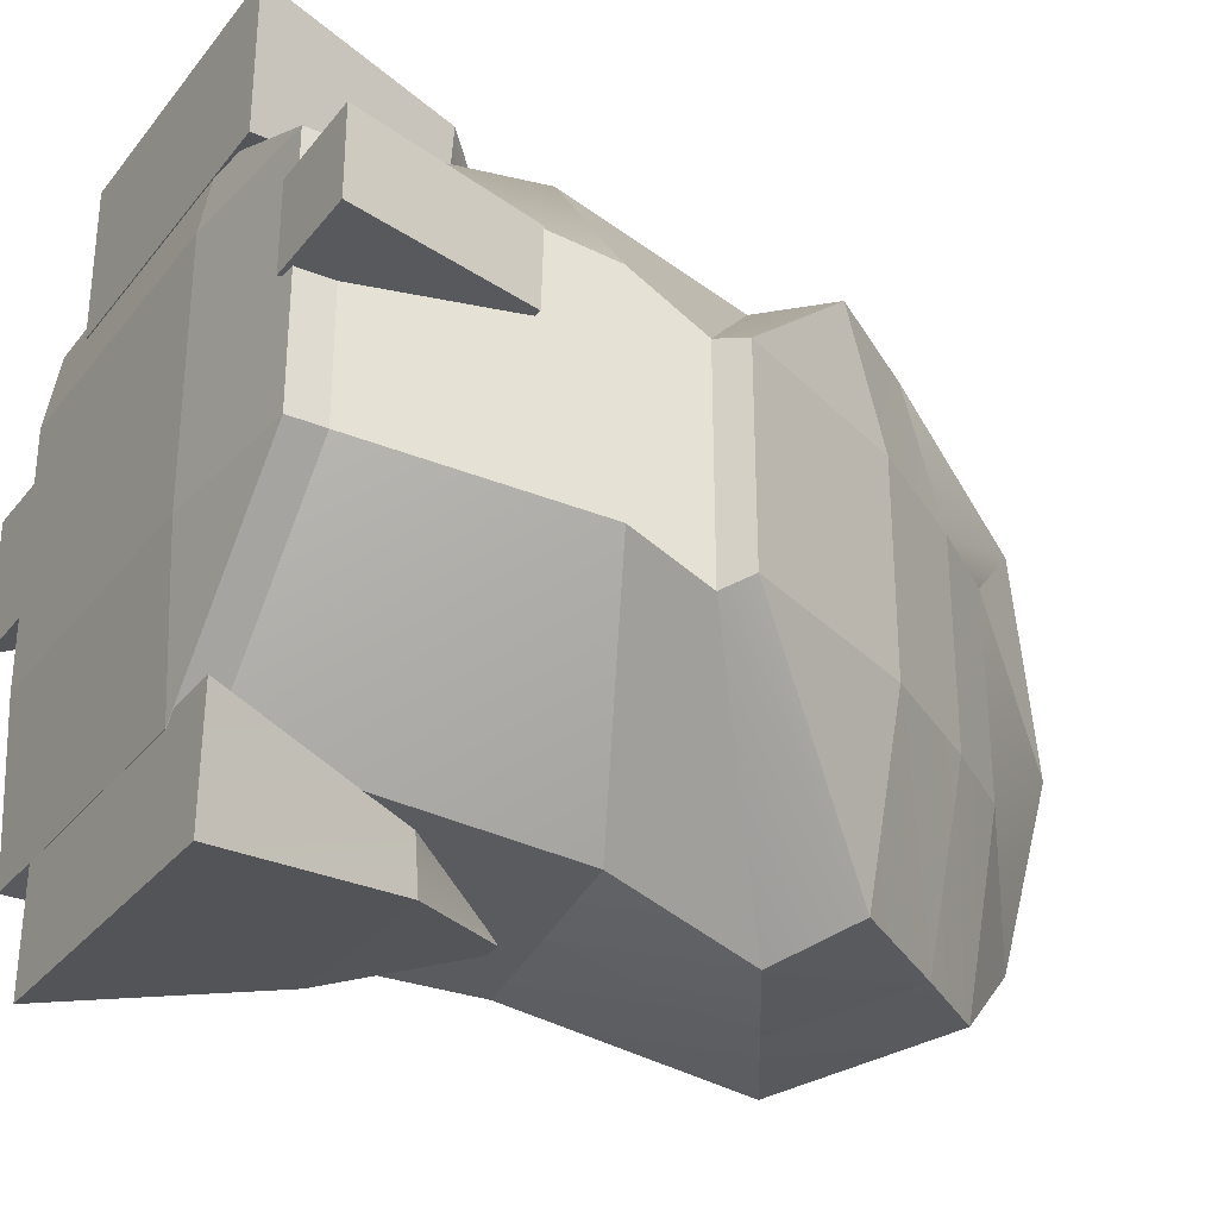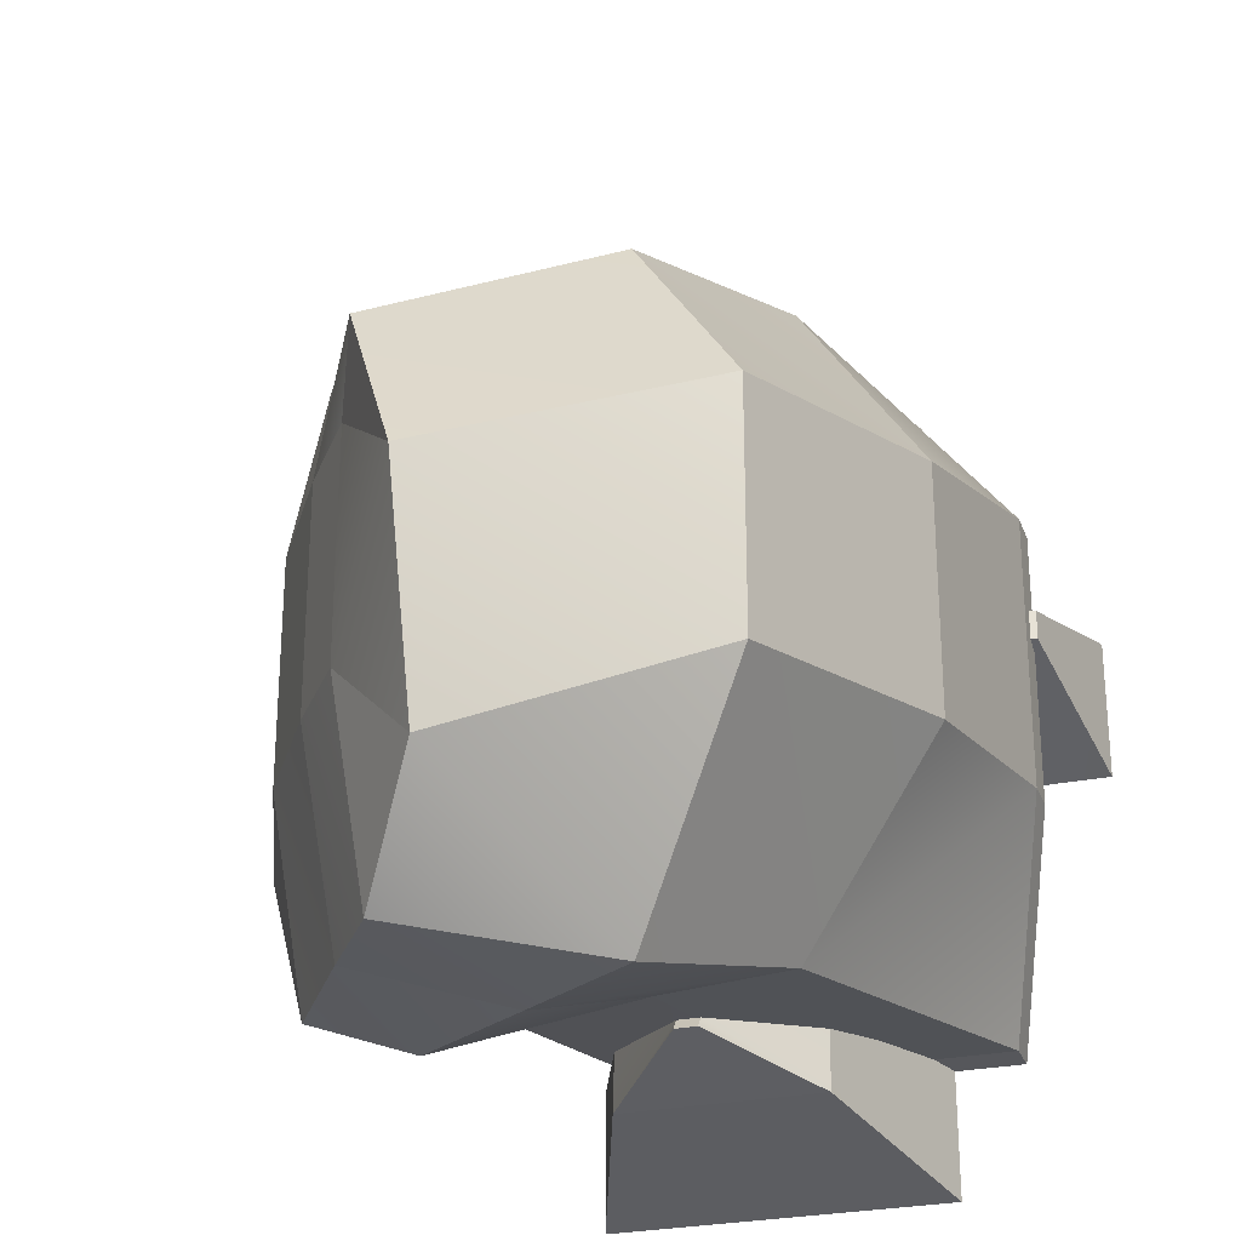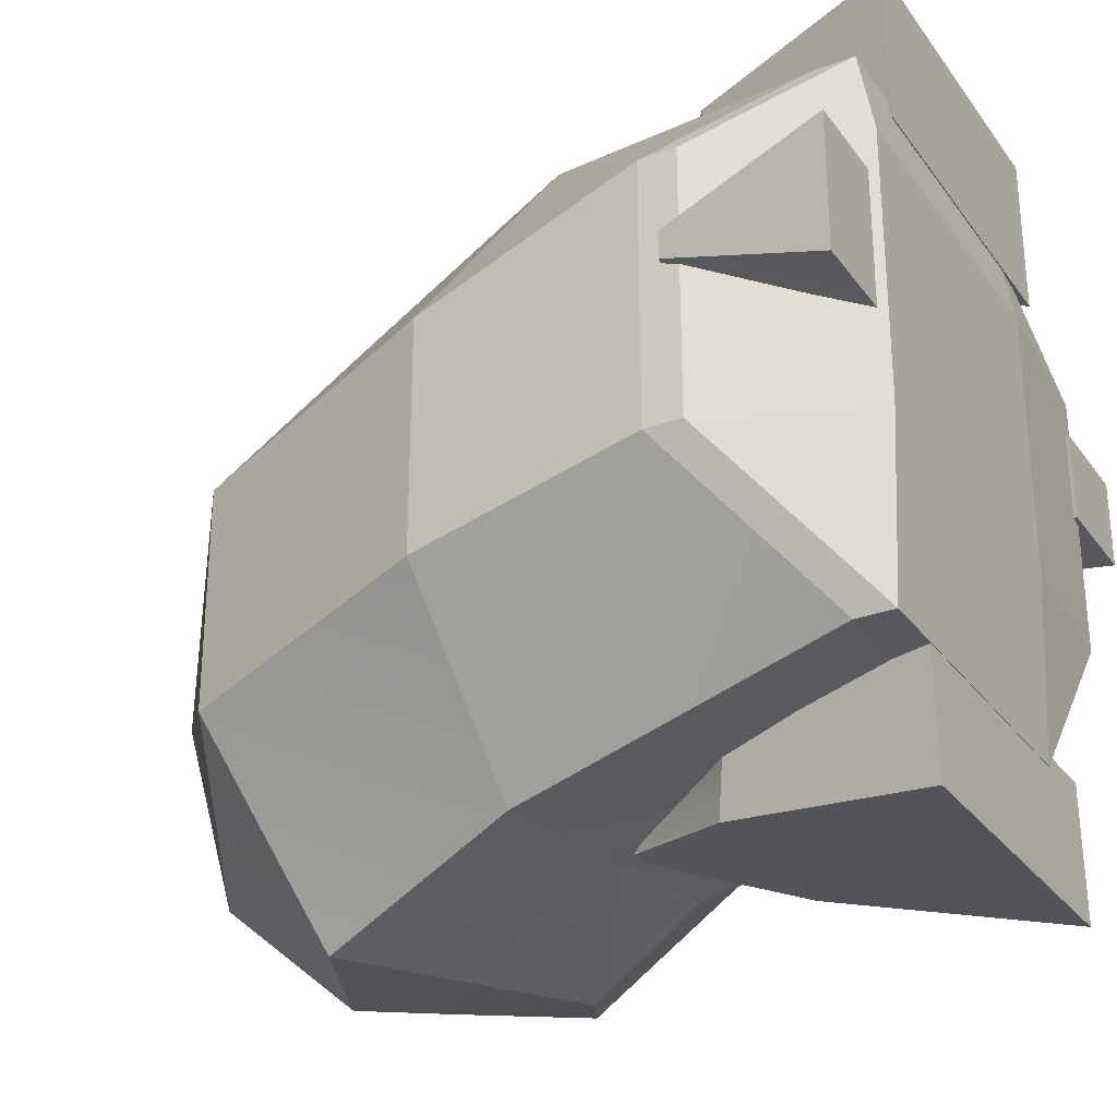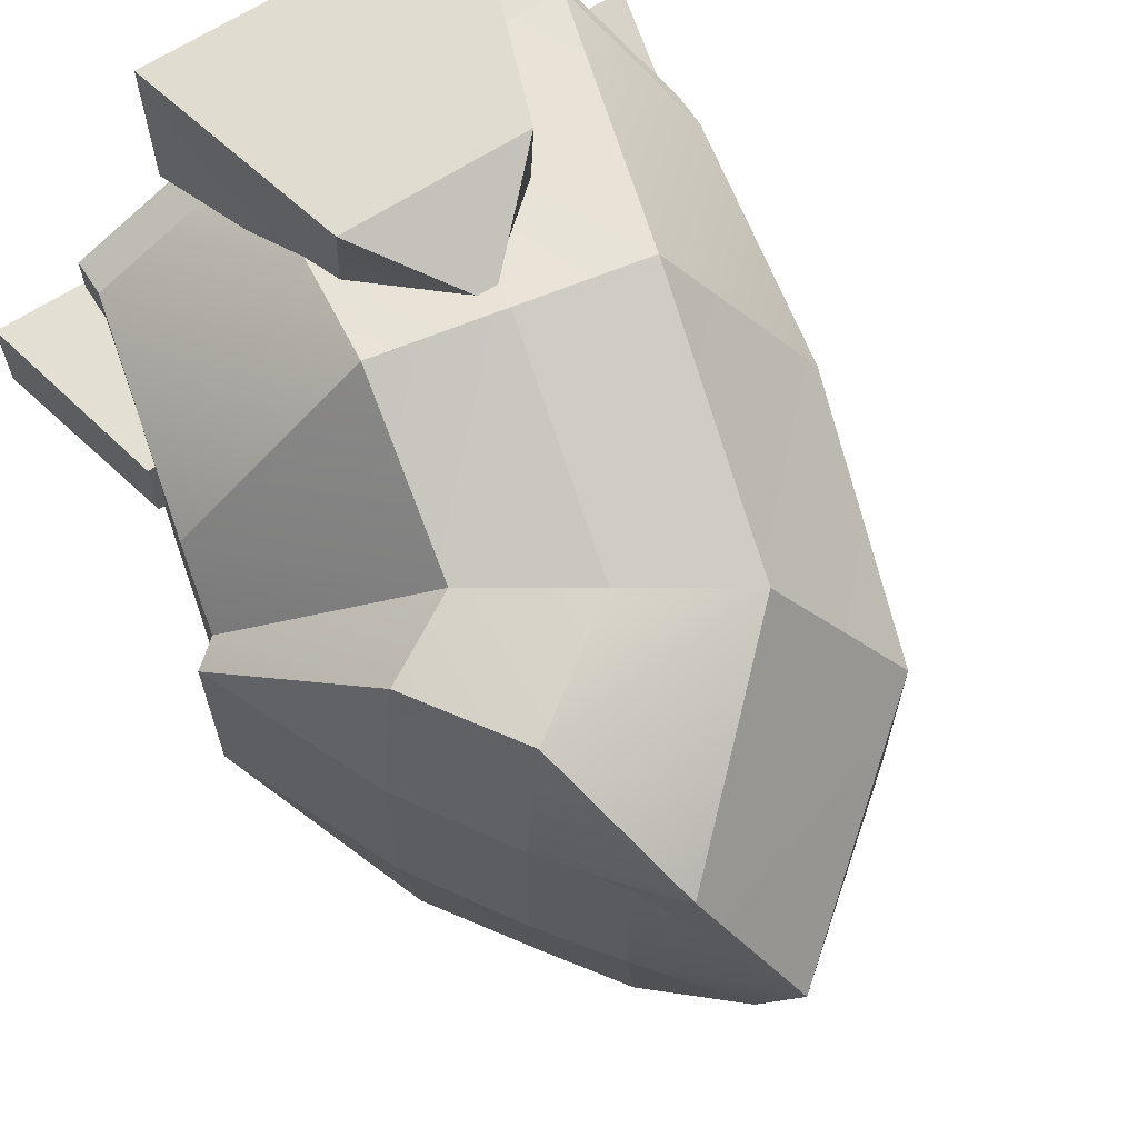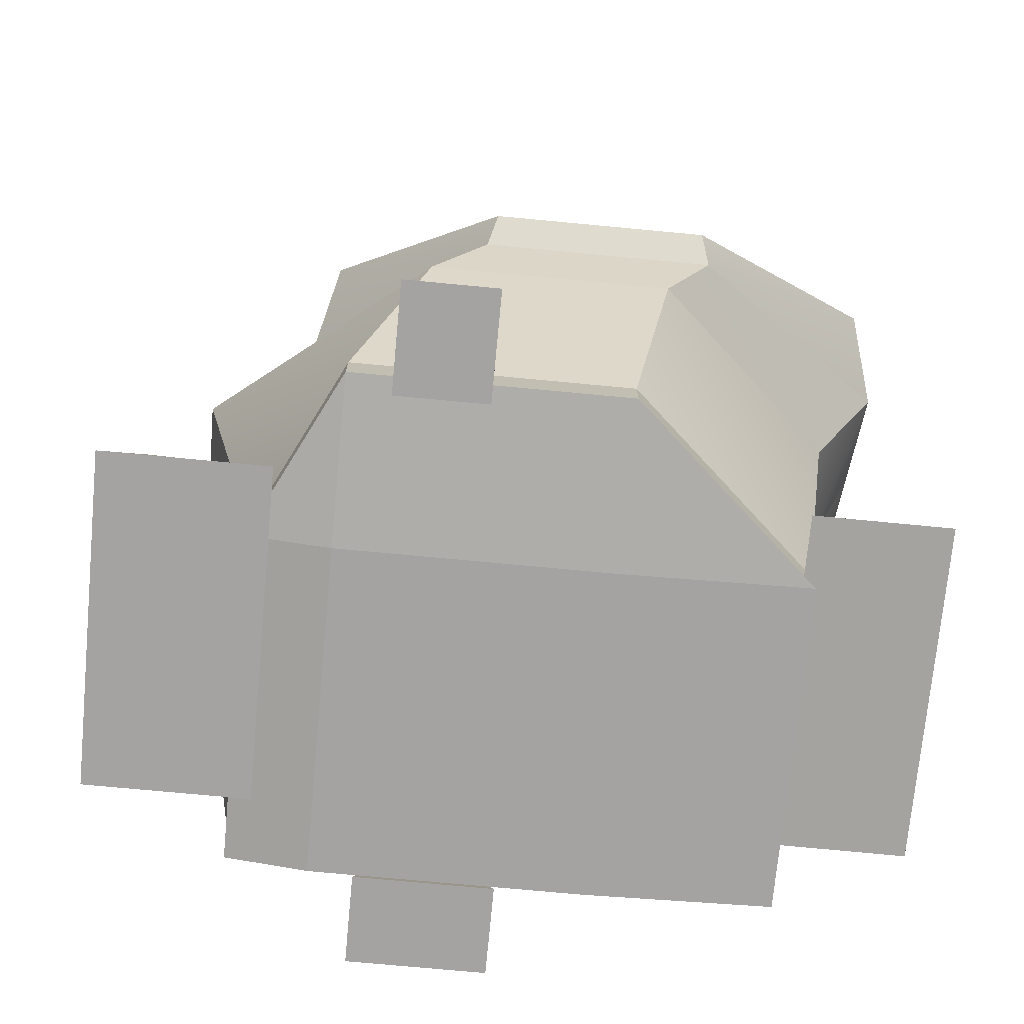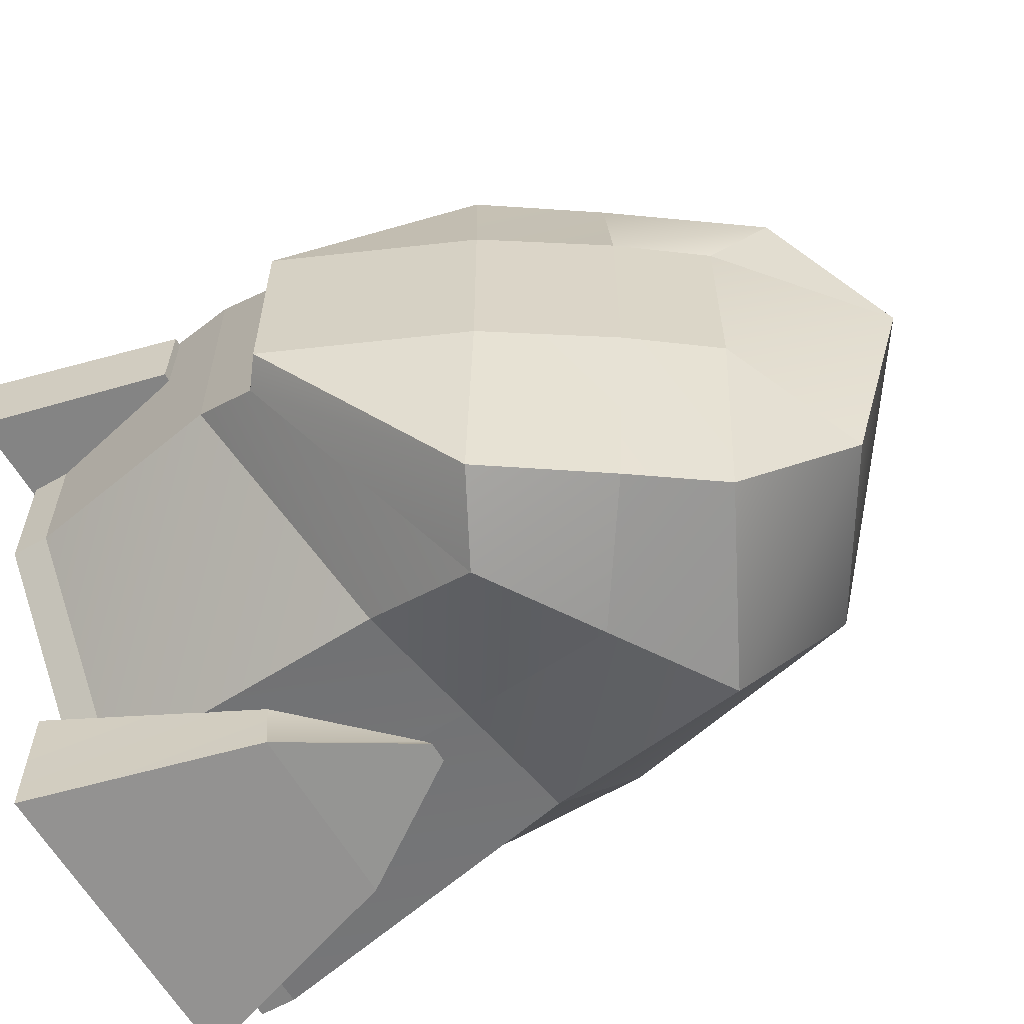
<metadata>
{"format":"obj","ext":"obj","renderer":"f3d","projection":"perspective","resolution":1024,"background":"white","views":[{"elev":-30.7,"azim":58.7,"up":"+Z"},{"elev":-27.2,"azim":-162.2,"up":"+Z"},{"elev":-28.9,"azim":-61.1,"up":"+Z"},{"elev":65.7,"azim":146.9,"up":"+Z"},{"elev":-73.1,"azim":84.6,"up":"+Y"},{"elev":-61.0,"azim":119.7,"up":"+Z"}]}
</metadata>
<code>
g default
v -0.7437 -10.06 7.416
v -5.773 -10.06 7.416
v -2.909 -5.462 6.391
v -3.23 -5.462 6.391
v -2.909 -5.598 6.228
v -3.23 -5.598 6.228
v -0.7437 -10.06 4.951
v -5.773 -10.06 4.951
v -4.607 -6.766 7.113
v -1.694 -6.766 7.113
v -1.694 -6.865 5.68
v -4.607 -6.865 5.68
v 0.6864 -10.02 4.053
v 0.6864 -10.02 0.005158
v 0.6864 -9.448 4.053
v 0.6864 -9.448 0.005158
v -1.808 -9.984 5.289
v -1.808 -9.418 5.289
v -1.808 -10.07 -2.776
v -1.808 -9.504 -2.776
v -1.808 -10.2 4.053
v -1.808 -10.2 0.005158
v -3.826 -9.984 5.289
v -3.826 -9.418 5.289
v -3.826 -10.07 -2.776
v -3.826 -9.504 -2.776
v -3.826 -10.2 4.053
v -3.826 -10.2 0.005158
v -7.627 -7.812 4.053
v -7.627 -7.812 0.005158
v -7.627 -7.246 4.053
v -7.627 -7.246 0.005158
v -6.767 -9.984 5.289
v -6.767 -9.418 5.289
v -6.767 -10.07 -2.776
v -6.767 -9.504 -2.776
v -6.767 -10.2 4.053
v -6.767 -10.2 0.005158
v 1.485 -6.107 3.06
v 1.485 -6.107 -0.5586
v -1.224 -4.757 -3.405
v -3.206 -4.383 -3.405
v -5.189 -4.756 6.315
v -7.171 -3.634 3.06
v -1.224 -5.505 6.315
v -3.206 -5.131 6.315
v -5.189 -4.008 -3.405
v -7.171 -3.634 -0.5586
v 1.71 -5.051 2.238
v 1.71 -5.051 -1.237
v -0.7678 -2.883 -4.414
v -2.457 -1.779 -4.414
v -4.146 -0.6208 4.973
v -5.835 0.4824 2.238
v -0.7678 -2.827 4.973
v -2.457 -1.724 4.973
v -4.146 -0.6763 -4.414
v -5.835 0.4824 -1.237
v 2.12 -4.753 2.112
v 0.9036 -1.916 2.112
v 0.9036 -1.916 -1.111
v 2.12 -4.753 -1.111
v 0.5056 -2.236 -4.09
v -0.1919 -0.1943 -1.111
v -0.6107 -0.5555 -4.09
v -0.1919 -0.1943 2.112
v -1.059 0.9892 2.112
v -1.059 0.9892 -1.111
v -1.457 1.815 3.059
v -2.532 3.071 0.4313
v 0.5056 -2.181 4.648
v -0.6107 -0.5001 4.648
v -1.457 0.6694 -4.09
v -2.532 2.166 -2.662
v 0.4298 -10.09 3.394
v 0.4297 -10.09 2.021
v 1.236 -7.137 3.299
v 1.236 -7.169 2.059
v 1.357 -7.137 3.299
v 1.357 -7.169 2.059
v 2.057 -10.09 3.394
v 2.057 -10.09 2.021
v -6.853 -10.09 3.394
v -8.226 -10.09 3.394
v -7.619 -7.539 2.778
v -7.722 -7.571 2.778
v -7.619 -7.539 2.351
v -7.722 -7.571 2.351
v -6.853 -10.09 1.313
v -8.226 -10.09 1.313
v -5.773 -10.08 -4.606
v -0.7437 -10.08 -4.606
v -3.607 -4.98 -3.63
v -3.287 -4.98 -3.63
v -3.607 -5.116 -3.467
v -3.287 -5.116 -3.467
v -5.773 -10.06 -2.589
v -0.7437 -10.06 -2.589
v -1.91 -6.799 -4.021
v -4.822 -6.799 -4.021
v -4.822 -6.865 -3.152
v -1.91 -6.865 -3.152
g rightFrontLeg
f 10 9 1
f 1 9 2
f 3 5 4
f 4 5 6
f 11 7 12
f 12 7 8
f 7 1 8
f 8 1 2
f 9 12 2
f 2 12 8
f 7 11 1
f 1 11 10
f 9 10 4
f 10 3 4
f 11 5 10
f 10 5 3
f 12 6 11
f 5 11 6
f 4 6 9
f 9 6 12
f 59 62 60
f 60 62 61
f 61 62 63
f 63 65 61
f 61 65 64
f 64 66 61
f 61 66 60
f 64 68 66
f 66 68 67
f 67 70 69
f 13 15 17
f 17 15 18
f 71 59 60
f 66 72 60
f 60 72 71
f 67 69 66
f 66 69 72
f 33 34 29
f 29 34 31
f 23 24 33
f 33 24 34
f 24 23 18
f 18 23 17
f 73 74 68
f 68 64 73
f 73 64 65
f 67 68 70
f 70 68 74
f 30 29 32
f 32 29 31
f 21 13 17
f 13 14 15
f 15 14 16
f 33 29 37
f 17 23 21
f 21 23 27
f 23 33 27
f 27 33 37
f 35 30 36
f 36 30 32
f 19 20 14
f 14 20 16
f 19 25 20
f 20 25 26
f 25 35 26
f 26 35 36
f 22 14 21
f 21 14 13
f 37 29 38
f 38 29 30
f 27 28 21
f 21 28 22
f 27 37 28
f 28 37 38
f 19 14 22
f 38 30 35
f 28 25 22
f 22 25 19
f 38 35 28
f 28 35 25
f 40 39 16
f 16 39 15
f 41 40 20
f 20 40 16
f 26 42 20
f 20 42 41
f 34 43 31
f 31 43 44
f 39 45 15
f 15 45 18
f 45 46 18
f 18 46 24
f 46 43 24
f 24 43 34
f 48 47 32
f 32 47 36
f 36 47 26
f 26 47 42
f 31 44 32
f 32 44 48
f 50 49 40
f 40 49 39
f 51 50 41
f 41 50 40
f 52 51 42
f 42 51 41
f 43 53 44
f 44 53 54
f 49 55 39
f 39 55 45
f 45 55 46
f 46 55 56
f 46 56 43
f 43 56 53
f 48 58 47
f 47 58 57
f 57 52 47
f 47 52 42
f 44 54 48
f 48 54 58
f 50 62 49
f 49 62 59
f 51 63 50
f 50 63 62
f 52 65 51
f 51 65 63
f 53 69 54
f 54 69 70
f 59 71 49
f 49 71 55
f 71 72 55
f 55 72 56
f 56 72 53
f 53 72 69
f 58 74 57
f 57 74 73
f 57 73 52
f 52 73 65
f 54 70 58
f 58 70 74
f 77 78 75
f 75 78 76
f 77 79 78
f 78 79 80
f 79 81 80
f 80 81 82
f 81 75 82
f 82 75 76
f 80 82 78
f 76 78 82
f 79 77 81
f 81 77 75
f 85 86 83
f 83 86 84
f 85 87 86
f 86 87 88
f 87 89 88
f 89 90 88
f 89 83 90
f 90 83 84
f 86 88 84
f 84 88 90
f 89 87 83
f 83 87 85
f 100 99 91
f 91 99 92
f 93 95 94
f 94 95 96
f 101 97 102
f 102 97 98
f 97 91 98
f 98 91 92
f 99 102 92
f 92 102 98
f 97 101 91
f 91 101 100
f 99 100 94
f 100 93 94
f 101 95 100
f 100 95 93
f 102 96 101
f 95 101 96
f 94 96 99
f 99 96 102

</code>
